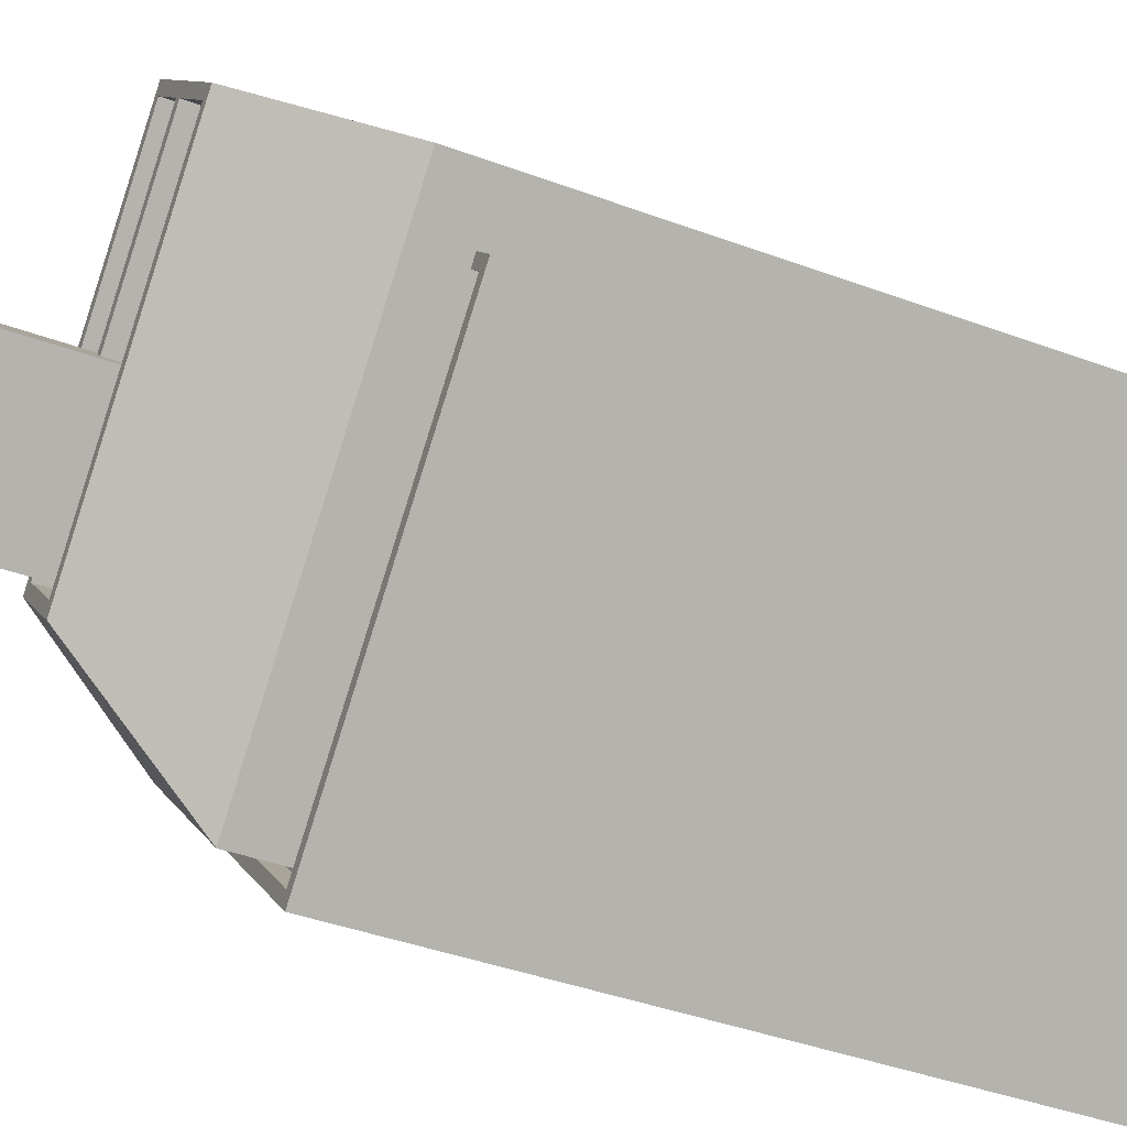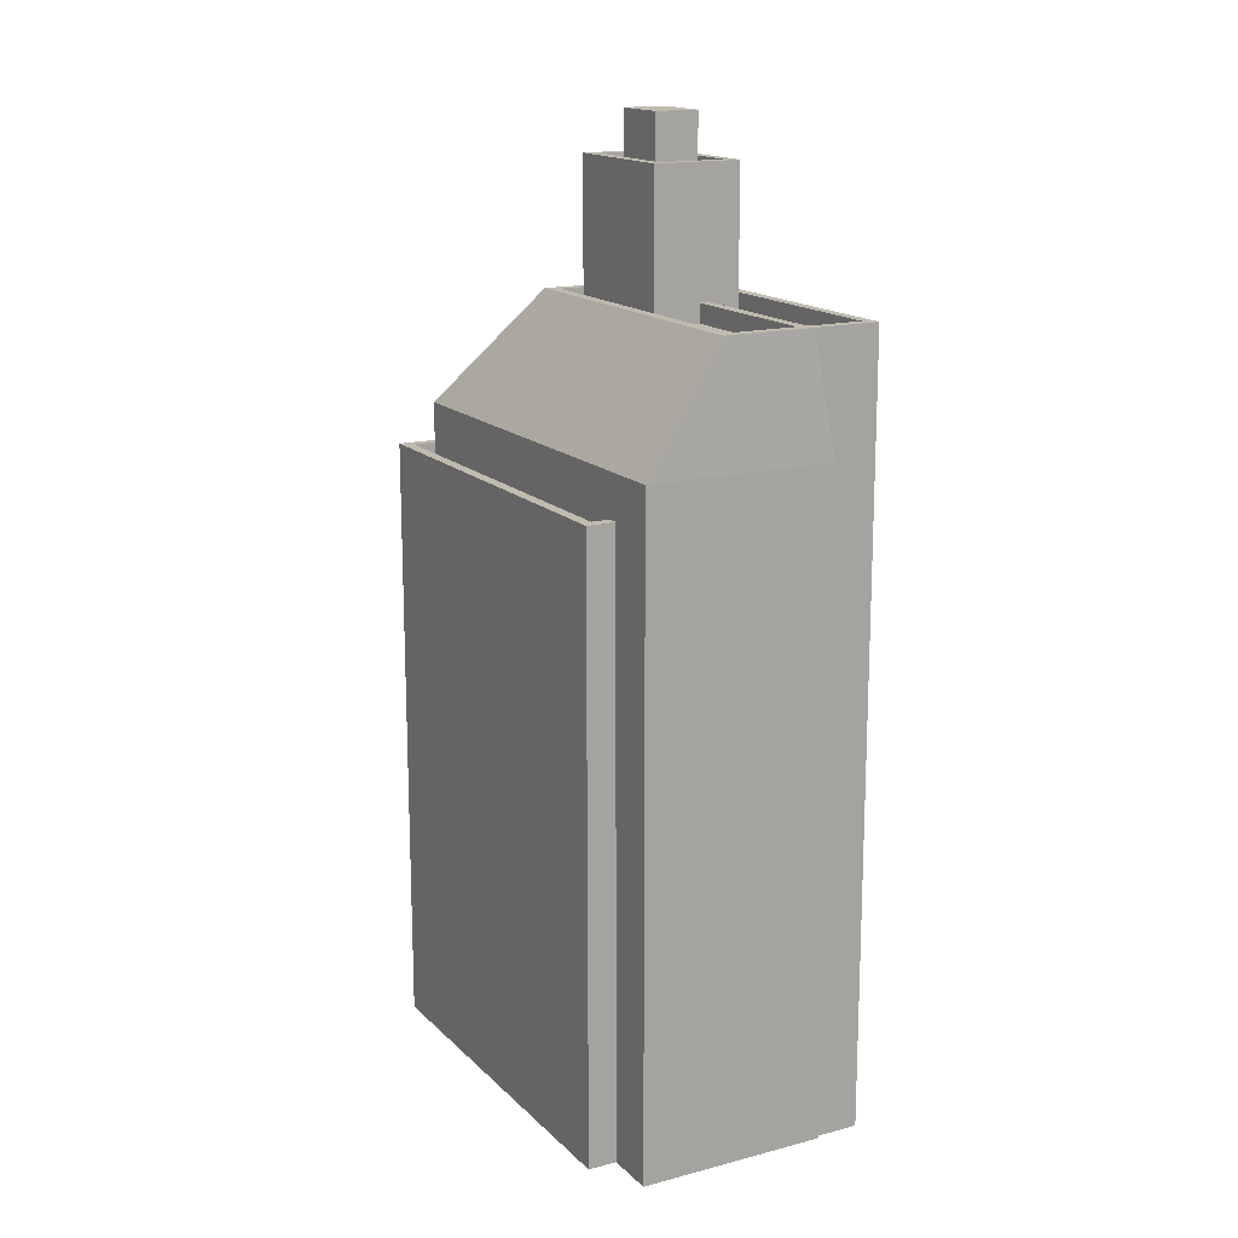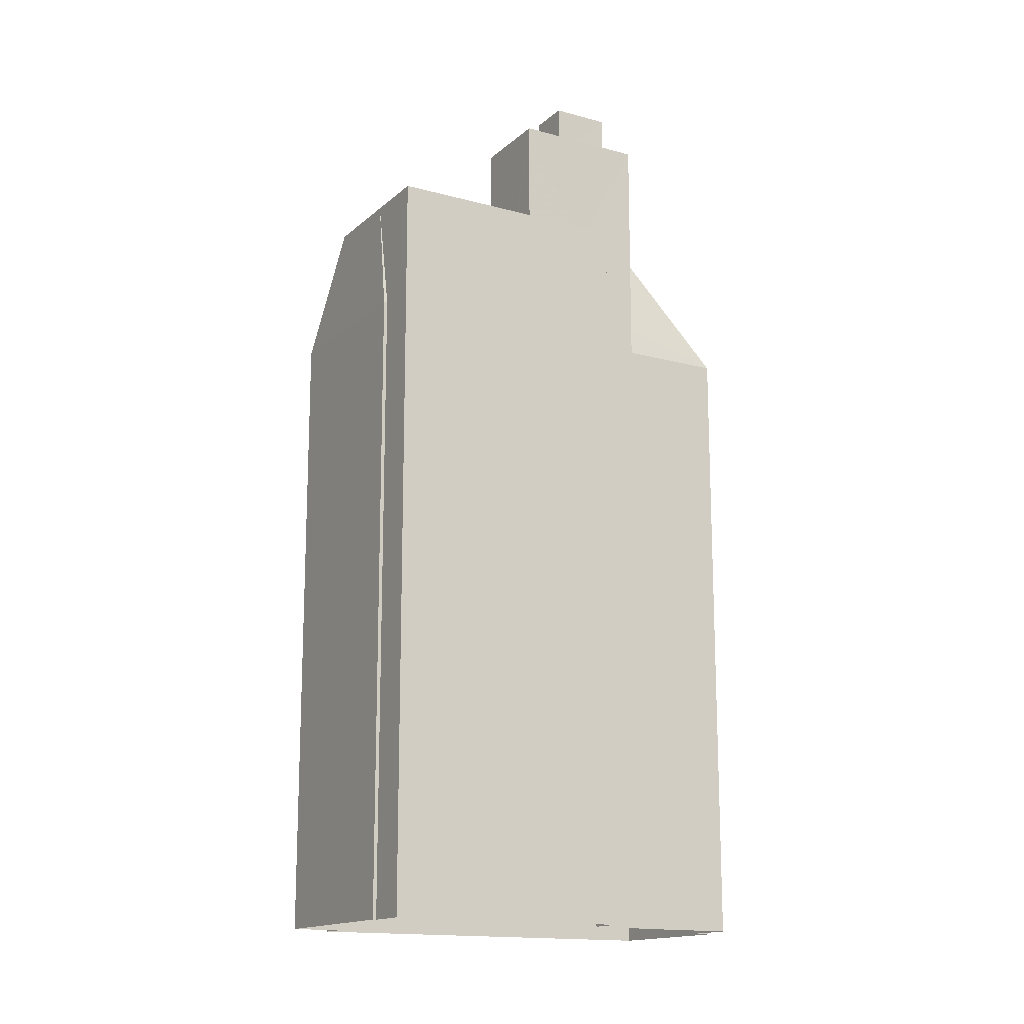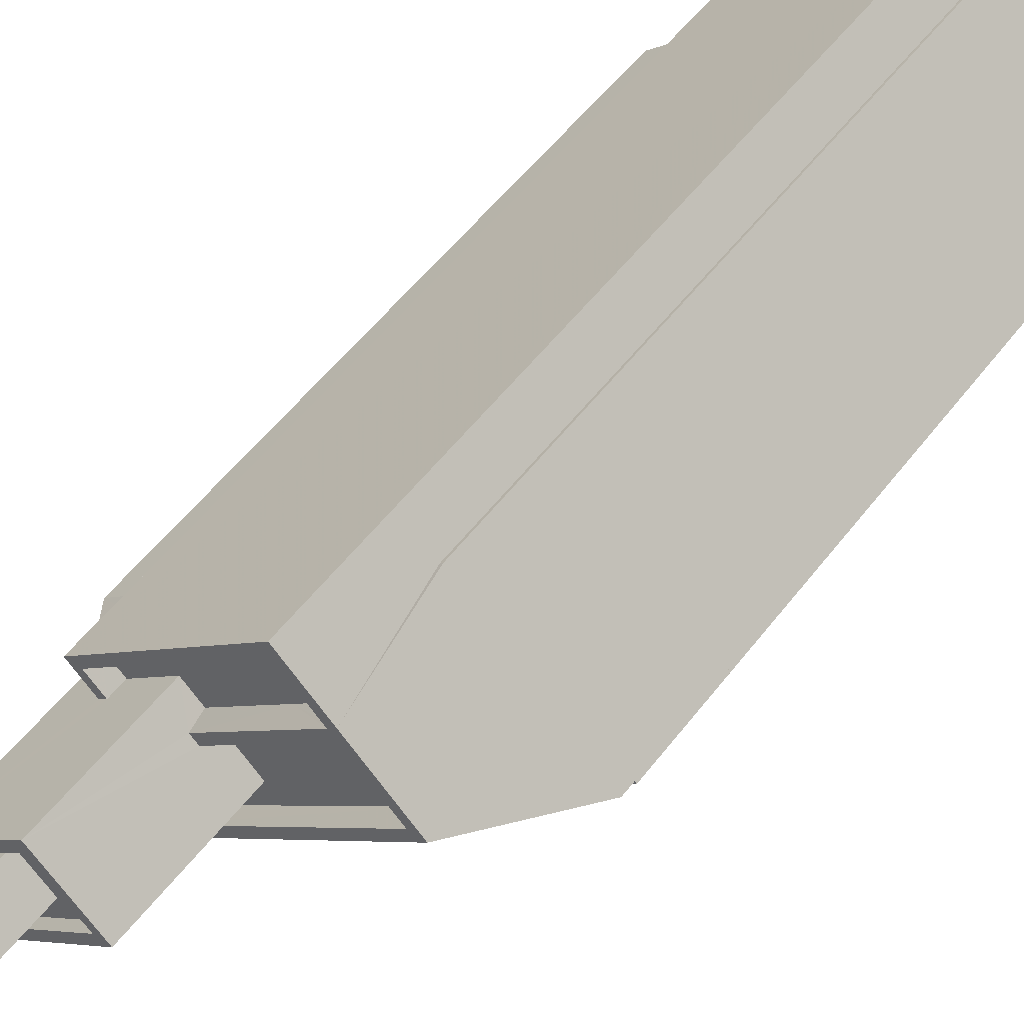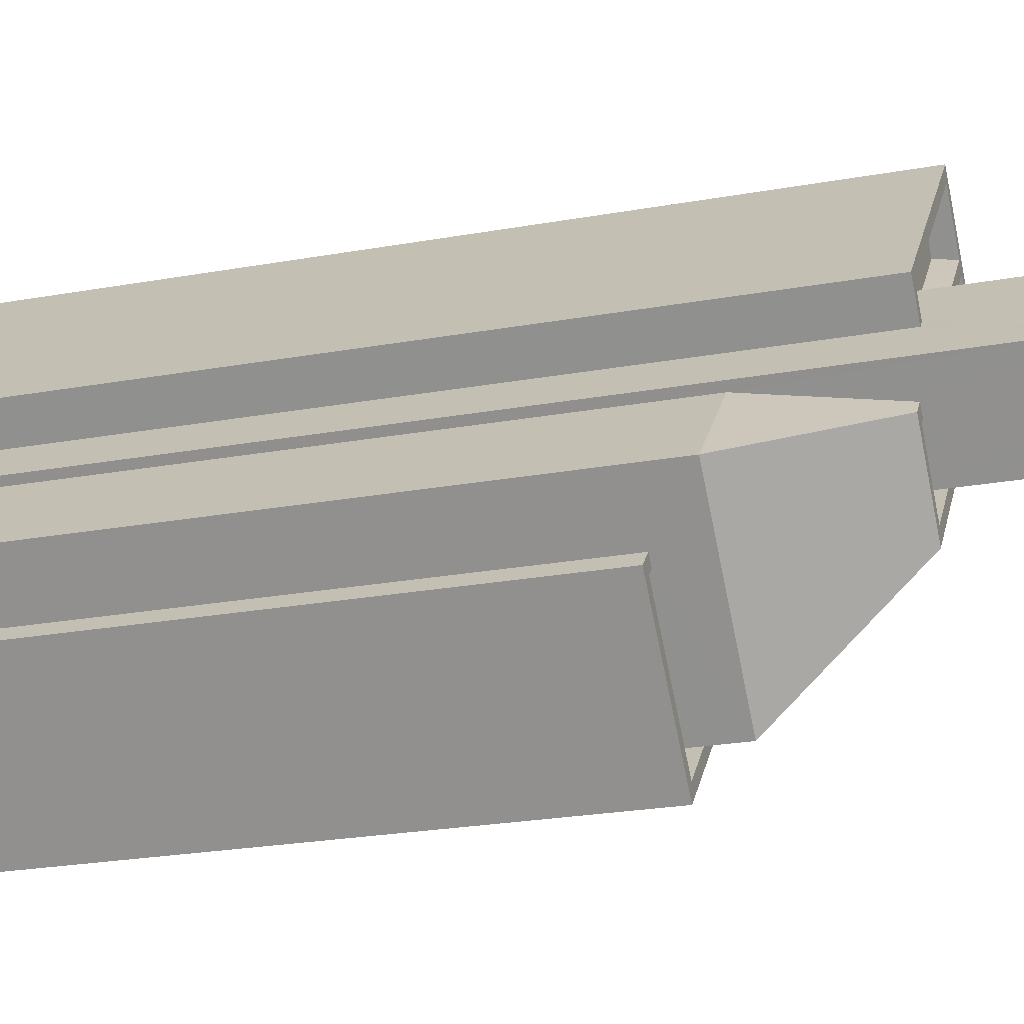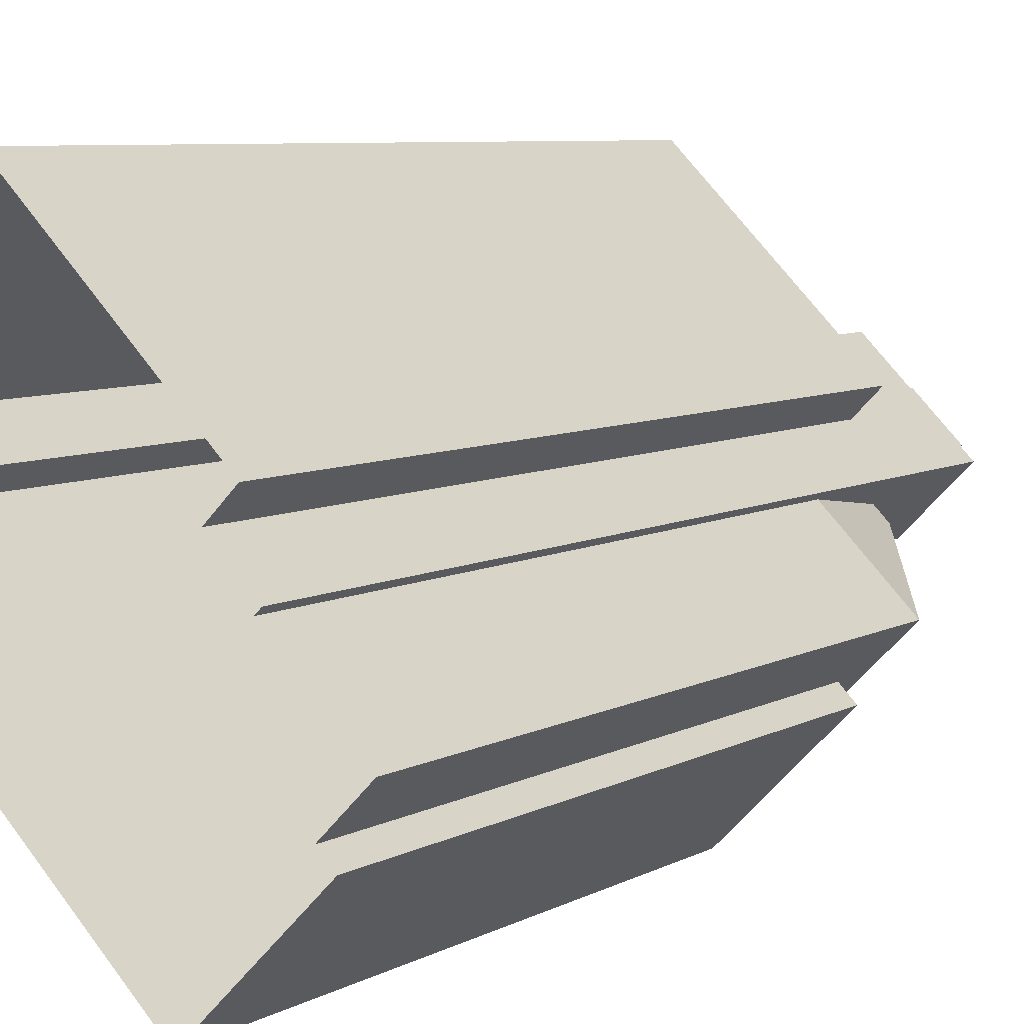
<metadata>
{"format":"obj","ext":"obj","renderer":"f3d","projection":"perspective","resolution":1024,"background":"white","views":[{"elev":-39.7,"azim":65.1,"up":"+Y"},{"elev":15.9,"azim":106.0,"up":"+Z"},{"elev":-15.3,"azim":-165.4,"up":"+Z"},{"elev":54.0,"azim":36.6,"up":"+Y"},{"elev":-24.1,"azim":-73.2,"up":"+Y"},{"elev":6.8,"azim":-147.2,"up":"+Y"}]}
</metadata>
<code>
v -6129 -3.685e+04 2.588
v -6129 -3.685e+04 2.588
v -6124 -3.686e+04 2.586
v -6130 -3.685e+04 2.589
v -6136 -3.686e+04 2.588
v -6137 -3.686e+04 2.588
v -6125 -3.686e+04 2.586
v -6125 -3.686e+04 2.586
v -6135 -3.687e+04 2.585
v -6139 -3.686e+04 2.587
v -6139 -3.686e+04 2.587
v -6137 -3.686e+04 2.588
v -6137 -3.686e+04 2.588
v -6140 -3.686e+04 2.588
v -6133 -3.686e+04 30.13
v -6130 -3.685e+04 30.13
v -6134 -3.686e+04 30.13
v -6136 -3.686e+04 30.13
v -6136 -3.686e+04 30.13
v -6130 -3.685e+04 30.13
v -6129 -3.685e+04 30.13
v -6133 -3.686e+04 30.83
v -6129 -3.685e+04 30.83
v -6129 -3.685e+04 30.72
v -6140 -3.686e+04 26.48
v -6135 -3.687e+04 26.48
v -6137 -3.686e+04 30.83
v -6135 -3.686e+04 30.83
v -6129 -3.685e+04 26.48
v -6128 -3.685e+04 30.83
v -6128 -3.685e+04 30.83
v -6129 -3.685e+04 26.48
v -6137 -3.686e+04 26.48
v -6137 -3.686e+04 27.64
v -6136 -3.686e+04 30.83
v -6124 -3.686e+04 26.48
v -6126 -3.685e+04 30.83
v -6128 -3.685e+04 30.83
v -6135 -3.686e+04 30.83
v -6137 -3.686e+04 30.83
v -6130 -3.685e+04 30.83
v -6130 -3.685e+04 30.83
v -6136 -3.686e+04 30.83
v -6136 -3.686e+04 30.83
v -6136 -3.686e+04 30.83
v -6136 -3.686e+04 30.83
v -6136 -3.686e+04 30.83
v -6133 -3.686e+04 30.83
v -6127 -3.685e+04 30.83
v -6127 -3.685e+04 30.13
v -6128 -3.685e+04 30.13
v -6131 -3.686e+04 30.13
v -6135 -3.686e+04 30.13
v -6135 -3.686e+04 30.13
v -6136 -3.686e+04 30.13
v -6133 -3.686e+04 30.13
v -6136 -3.686e+04 30.13
v -6138 -3.686e+04 24.23
v -6138 -3.686e+04 24.23
v -6135 -3.687e+04 24.22
v -6126 -3.686e+04 24.22
v -6125 -3.686e+04 24.22
v -6135 -3.687e+04 24.22
v -6139 -3.686e+04 24.93
v -6139 -3.686e+04 24.93
v -6138 -3.686e+04 24.93
v -6126 -3.686e+04 24.92
v -6125 -3.686e+04 24.92
v -6125 -3.686e+04 24.92
v -6125 -3.686e+04 24.92
v -6135 -3.687e+04 24.92
v -6135 -3.687e+04 24.92
v -6138 -3.686e+04 24.93
v -6134 -3.686e+04 35.49
v -6134 -3.686e+04 35.49
v -6137 -3.686e+04 35.49
v -6137 -3.686e+04 35.49
v -6134 -3.686e+04 35.09
v -6137 -3.686e+04 35.09
v -6135 -3.686e+04 35.09
v -6134 -3.686e+04 35.09
v -6137 -3.686e+04 35.09
v -6136 -3.686e+04 35.09
v -6133 -3.686e+04 35.09
v -6132 -3.686e+04 35.09
v -6135 -3.686e+04 35.09
v -6135 -3.686e+04 35.09
v -6132 -3.686e+04 35.49
v -6131 -3.686e+04 35.49
v -6135 -3.686e+04 35.49
v -6135 -3.686e+04 35.49
v -6135 -3.686e+04 37.03
v -6133 -3.686e+04 37.03
v -6135 -3.686e+04 37.03
v -6136 -3.686e+04 37.03
f 1 2 3
f 4 1 5
f 6 4 5
f 7 8 9
f 1 3 7
f 10 11 9
f 12 5 13
f 14 13 11
f 1 7 5
f 5 7 9
f 11 13 9
f 13 5 9
f 15 16 17
f 18 17 19
f 19 17 20
f 16 21 20
f 17 16 20
f 15 22 16
f 22 23 16
f 23 24 16
f 21 16 24
f 25 26 27
f 26 28 27
f 29 30 31
f 32 29 31
f 33 25 34
f 34 25 27
f 35 34 27
f 36 37 28
f 26 36 28
f 37 31 38
f 28 37 39
f 28 39 27
f 40 41 42
f 31 30 38
f 41 30 42
f 27 43 35
f 40 44 45
f 35 43 46
f 44 47 45
f 48 23 22
f 37 49 39
f 27 39 43
f 48 38 23
f 49 37 38
f 40 45 41
f 23 30 41
f 38 30 23
f 50 51 52
f 50 52 53
f 54 55 53
f 51 56 52
f 54 57 55
f 52 54 53
f 58 59 60
f 61 60 62
f 62 60 63
f 60 59 63
f 64 65 66
f 67 68 69
f 70 69 68
f 65 71 72
f 73 64 66
f 70 72 71
f 72 70 68
f 65 72 66
f 74 75 76
f 77 74 76
f 78 79 80
f 81 78 80
f 79 82 83
f 79 83 80
f 84 85 81
f 85 84 86
f 86 87 82
f 81 80 84
f 82 87 83
f 84 87 86
f 74 88 75
f 88 89 75
f 76 90 91
f 77 76 91
f 91 90 89
f 91 89 88
f 92 93 94
f 95 92 94
f 47 19 45
f 47 18 19
f 45 19 20
f 41 45 20
f 21 41 20
f 24 23 41
f 21 24 41
f 4 6 40
f 42 4 40
f 42 29 4
f 4 29 1
f 30 29 42
f 44 40 6
f 5 44 6
f 1 32 2
f 1 29 32
f 36 3 2
f 32 36 2
f 67 26 60
f 26 67 36
f 36 69 3
f 60 61 67
f 3 69 7
f 67 69 36
f 58 60 73
f 11 64 14
f 60 26 73
f 14 64 25
f 73 26 25
f 64 73 25
f 13 14 25
f 33 13 25
f 36 32 37
f 32 31 37
f 55 39 53
f 55 43 39
f 48 51 38
f 48 56 51
f 57 43 55
f 57 46 43
f 49 51 50
f 49 38 51
f 39 49 50
f 53 39 50
f 11 10 65
f 64 11 65
f 7 70 8
f 7 69 70
f 71 9 8
f 70 71 8
f 71 65 10
f 9 71 10
f 59 72 63
f 59 66 72
f 58 66 59
f 58 73 66
f 61 62 68
f 67 61 68
f 72 62 63
f 72 68 62
f 47 75 17
f 75 47 76
f 76 44 12
f 18 47 17
f 12 44 5
f 47 44 76
f 13 33 12
f 54 90 46
f 33 34 76
f 12 33 76
f 46 90 76
f 57 54 46
f 34 35 76
f 35 46 76
f 15 17 22
f 17 75 22
f 56 48 52
f 48 75 89
f 22 75 48
f 52 48 89
f 52 90 54
f 52 89 90
f 86 82 91
f 82 79 77
f 82 77 91
f 77 79 78
f 74 77 78
f 85 88 81
f 81 74 78
f 81 88 74
f 91 88 85
f 86 91 85
f 80 94 93
f 84 80 93
f 92 84 93
f 92 87 84
f 83 87 92
f 95 83 92
f 80 83 95
f 94 80 95

</code>
